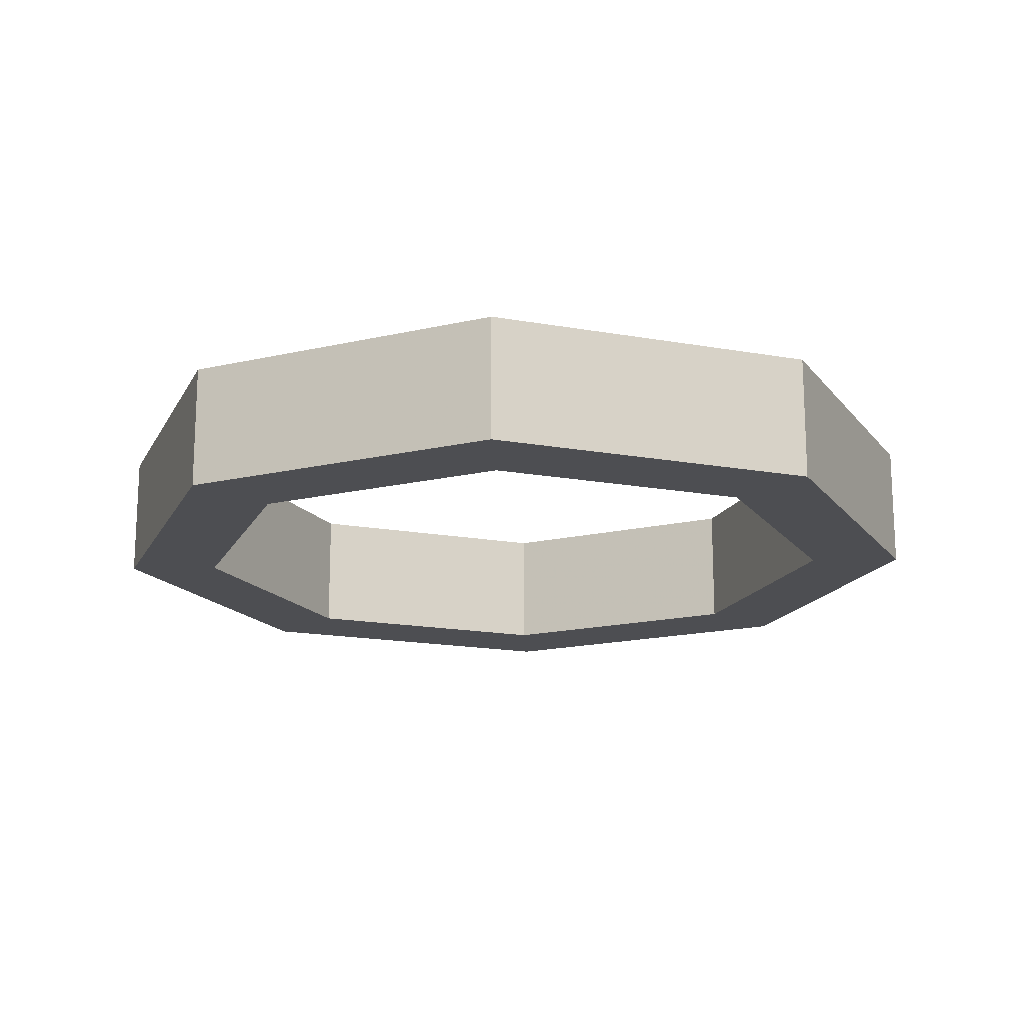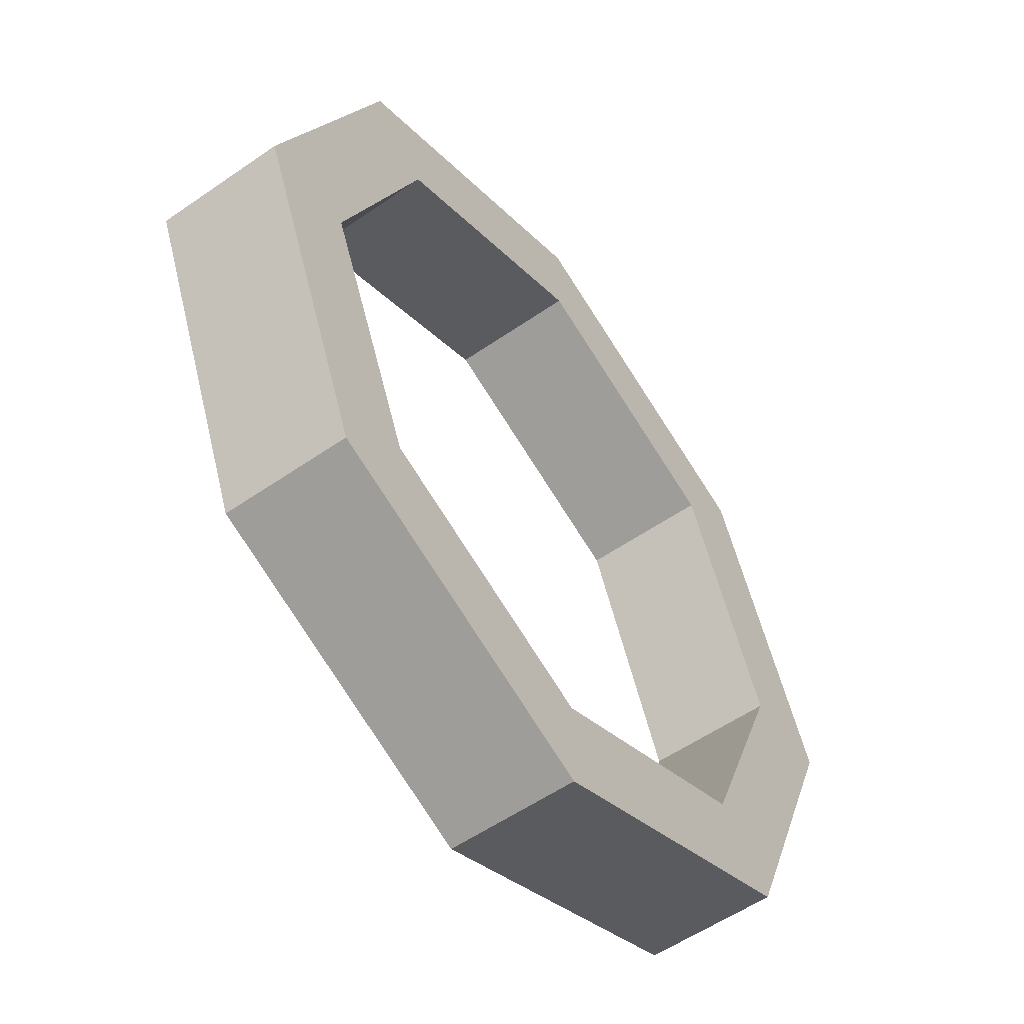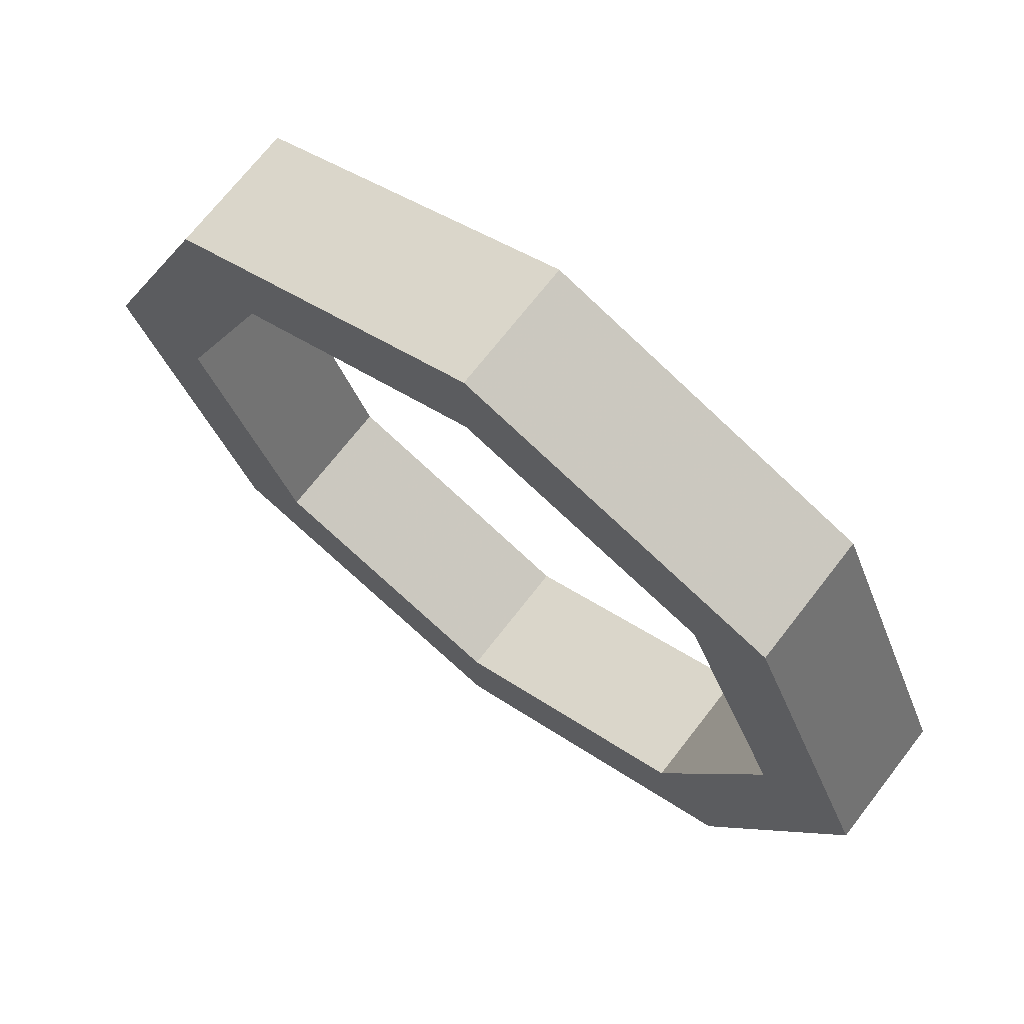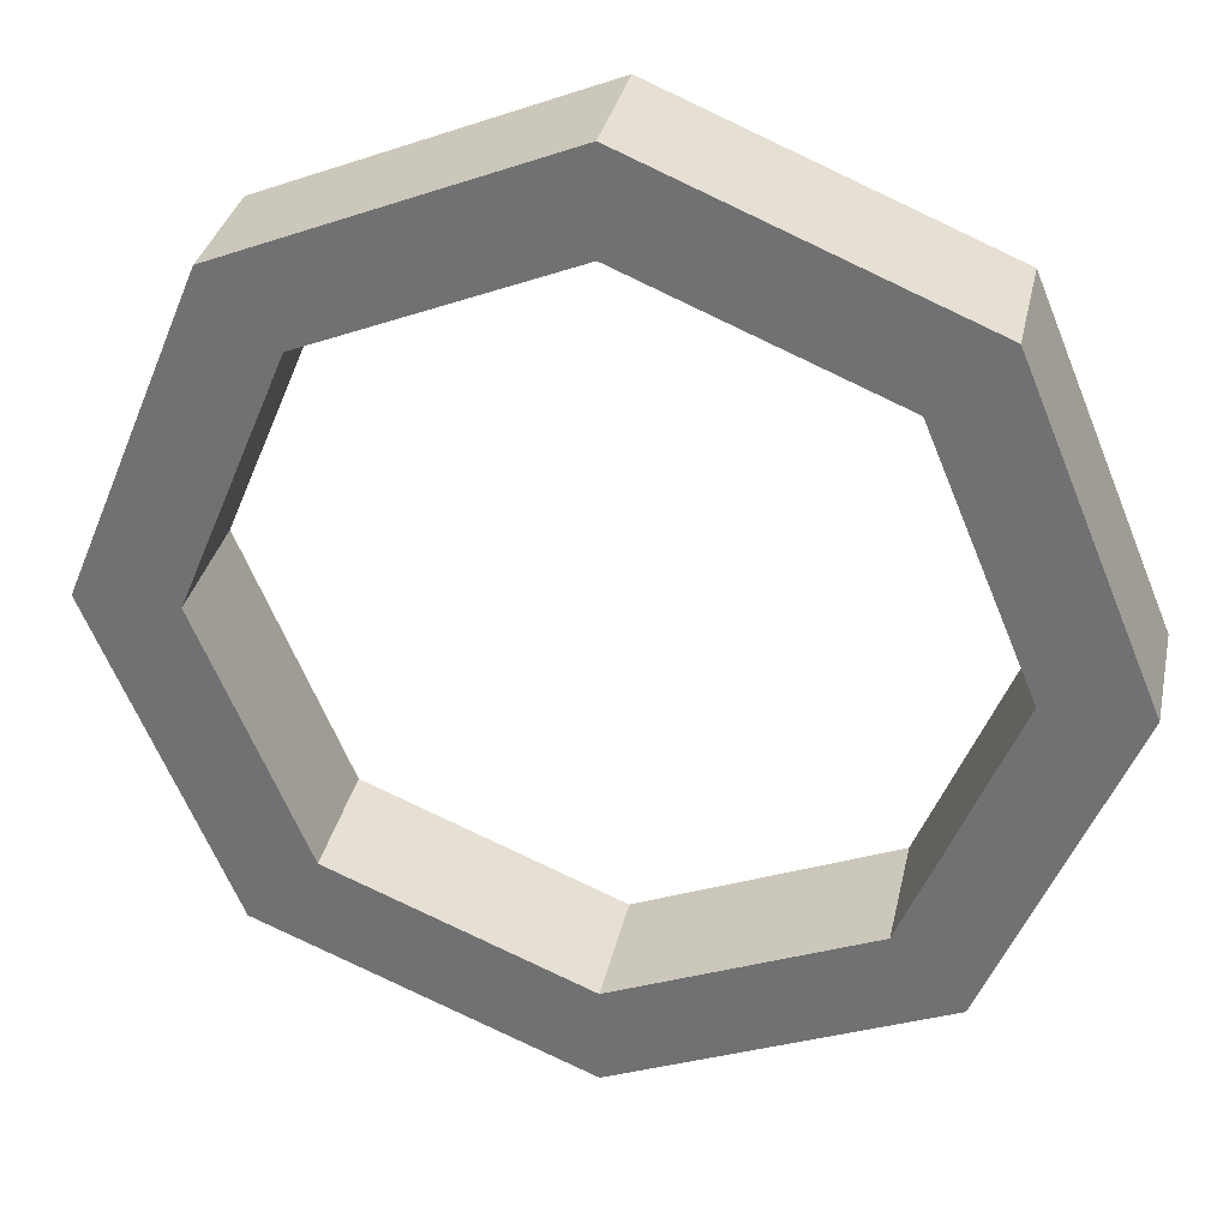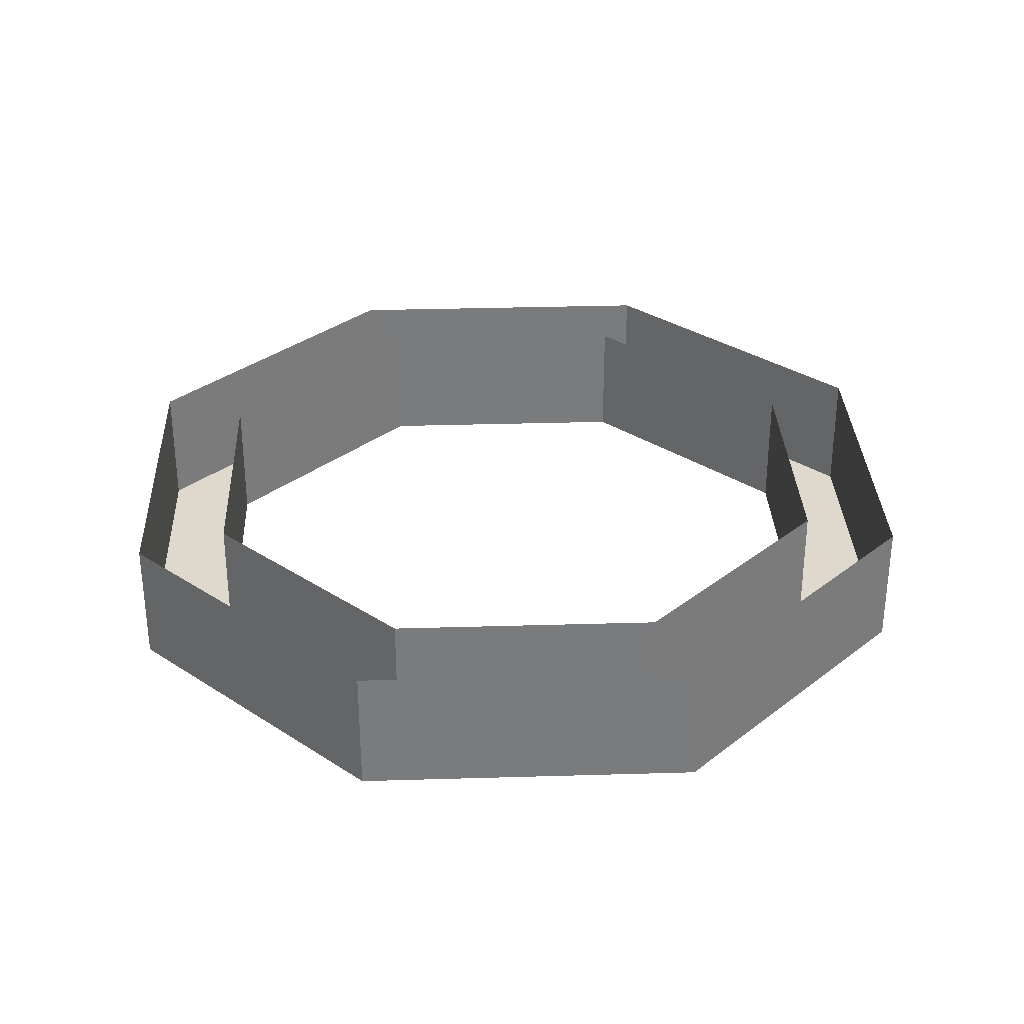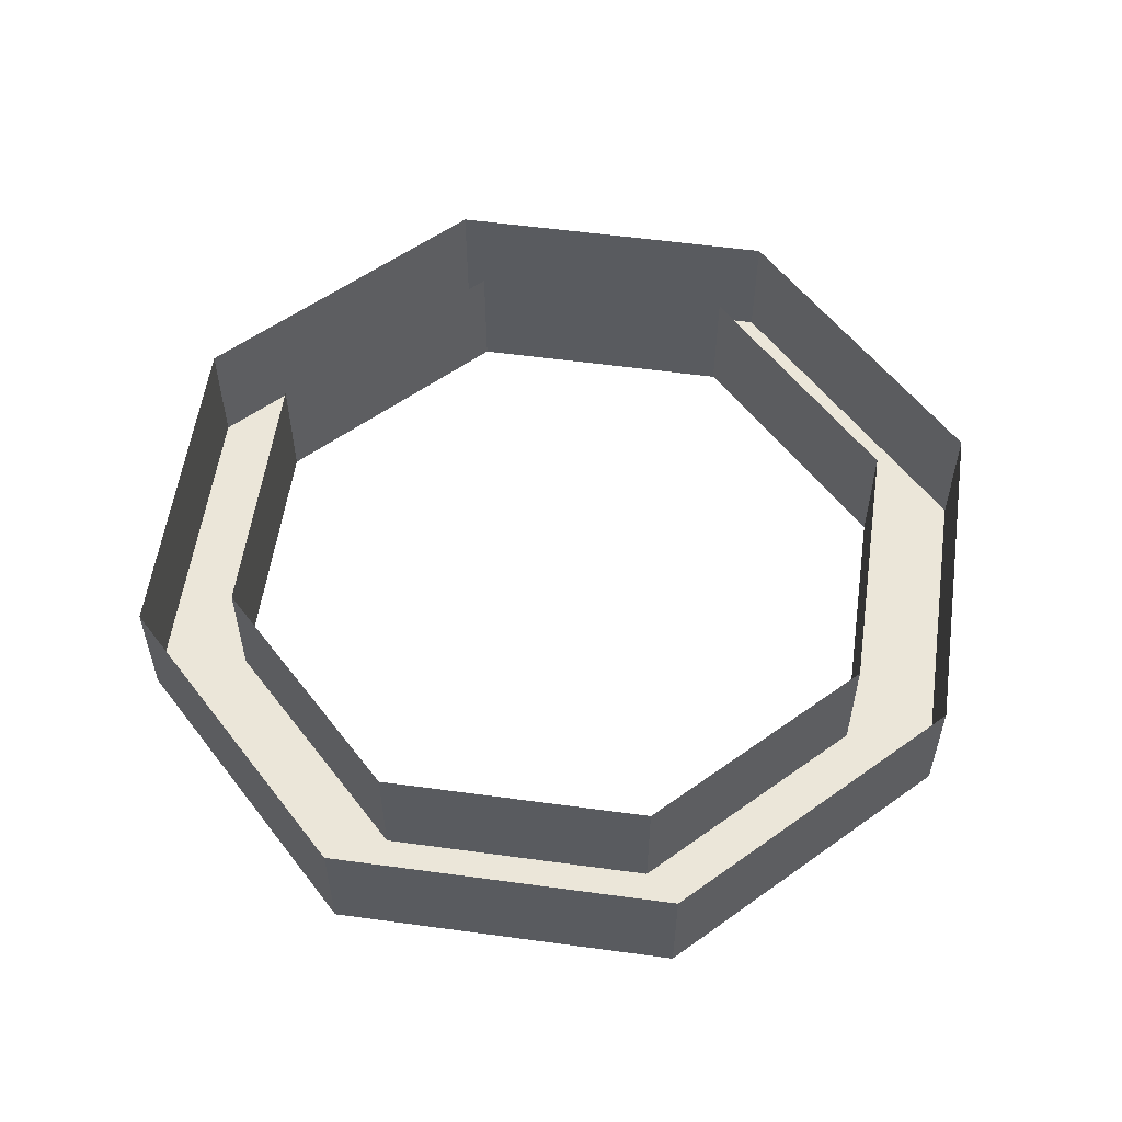
<metadata>
{"format":"obj","ext":"obj","renderer":"f3d","projection":"perspective","resolution":1024,"background":"white","views":[{"elev":-17.1,"azim":47.6,"up":"+Y"},{"elev":-55.3,"azim":-53.8,"up":"+Z"},{"elev":70.1,"azim":37.7,"up":"+Z"},{"elev":32.7,"azim":11.9,"up":"+Z"},{"elev":31.9,"azim":-114.9,"up":"+Y"},{"elev":56.4,"azim":-104.4,"up":"+Y"}]}
</metadata>
<code>
v 0.3889 0 0.3889
v 0 0 0.55
v 0 -0.2 0.55
v 0.3889 -0.2 0.3889
v 0.55 0 0
v 0.3889 0 0.3889
v 0.3889 -0.2 0.3889
v 0.55 -0.2 0
v 0.3889 0 -0.3889
v 0.55 0 0
v 0.55 -0.2 0
v 0.3889 -0.2 -0.3889
v 0 0 -0.55
v 0.3889 0 -0.3889
v 0.3889 -0.2 -0.3889
v 0 -0.2 -0.55
v -0.3889 0 -0.3889
v 0 0 -0.55
v 0 -0.2 -0.55
v -0.3889 -0.2 -0.3889
v -0.55 0 0
v -0.3889 0 -0.3889
v -0.3889 -0.2 -0.3889
v -0.55 -0.2 0
v -0.3889 0 0.3889
v -0.55 0 0
v -0.55 -0.2 0
v -0.3889 -0.2 0.3889
v 0 0 0.55
v -0.3889 0 0.3889
v -0.3889 -0.2 0.3889
v 0 -0.2 0.55
v 0.495 0 0.495
v 0 0 0.7
v 0 -0.2 0.7
v 0.495 -0.2 0.495
v 0.7 0 0
v 0.495 0 0.495
v 0.495 -0.2 0.495
v 0.7 -0.2 0
v 0.495 0 -0.495
v 0.7 0 0
v 0.7 -0.2 0
v 0.495 -0.2 -0.495
v 0 0 -0.7
v 0.495 0 -0.495
v 0.495 -0.2 -0.495
v 0 -0.2 -0.7
v -0.495 0 -0.495
v 0 0 -0.7
v 0 -0.2 -0.7
v -0.495 -0.2 -0.495
v -0.7 0 0
v -0.495 0 -0.495
v -0.495 -0.2 -0.495
v -0.7 -0.2 0
v -0.495 0 0.495
v -0.7 0 0
v -0.7 -0.2 0
v -0.495 -0.2 0.495
v 0 0 0.7
v -0.495 0 0.495
v -0.495 -0.2 0.495
v 0 -0.2 0.7
v 0 -0.2 0.6
v 0.4243 -0.2 0.4243
v 0.3889 -0.2 0.3889
v 0 -0.2 0.55
v 0.4243 -0.2 0.4243
v 0.6 -0.2 0
v 0.55 -0.2 0
v 0.3889 -0.2 0.3889
v 0.6 -0.2 0
v 0.4243 -0.2 -0.4243
v 0.3889 -0.2 -0.3889
v 0.55 -0.2 0
v 0.4243 -0.2 -0.4243
v 0 -0.2 -0.6
v 0 -0.2 -0.55
v 0.3889 -0.2 -0.3889
v 0 -0.2 -0.6
v -0.4243 -0.2 -0.4243
v -0.3889 -0.2 -0.3889
v 0 -0.2 -0.55
v -0.4243 -0.2 -0.4243
v -0.6 -0.2 0
v -0.55 -0.2 0
v -0.3889 -0.2 -0.3889
v -0.6 -0.2 0
v -0.4243 -0.2 0.4243
v -0.3889 -0.2 0.3889
v -0.55 -0.2 0
v -0.4243 -0.2 0.4243
v 0 -0.2 0.6
v 0 -0.2 0.55
v -0.3889 -0.2 0.3889
v 0 -0.2 0.7
v 0.495 -0.2 0.495
v 0.4243 -0.2 0.4243
v 0 -0.2 0.6
v 0.495 -0.2 0.495
v 0.7 -0.2 0
v 0.6 -0.2 0
v 0.4243 -0.2 0.4243
v 0.7 -0.2 0
v 0.495 -0.2 -0.495
v 0.4243 -0.2 -0.4243
v 0.6 -0.2 0
v 0.495 -0.2 -0.495
v 0 -0.2 -0.7
v 0 -0.2 -0.6
v 0.4243 -0.2 -0.4243
v 0 -0.2 -0.7
v -0.495 -0.2 -0.495
v -0.4243 -0.2 -0.4243
v 0 -0.2 -0.6
v -0.495 -0.2 -0.495
v -0.7 -0.2 0
v -0.6 -0.2 0
v -0.4243 -0.2 -0.4243
v -0.7 -0.2 0
v -0.495 -0.2 0.495
v -0.4243 -0.2 0.4243
v -0.6 -0.2 0
v -0.495 -0.2 0.495
v 0 -0.2 0.7
v 0 -0.2 0.6
v -0.4243 -0.2 0.4243
g mesh23572
f 1 3 2
f 3 1 4
f 5 7 6
f 7 5 8
f 9 11 10
f 11 9 12
f 13 15 14
f 15 13 16
f 17 19 18
f 19 17 20
f 21 23 22
f 23 21 24
f 25 27 26
f 27 25 28
f 29 31 30
f 31 29 32
g mesh23578
f 33 34 35
f 35 36 33
f 37 38 39
f 39 40 37
f 41 42 43
f 43 44 41
f 45 46 47
f 47 48 45
f 49 50 51
f 51 52 49
f 53 54 55
f 55 56 53
f 57 58 59
f 59 60 57
f 61 62 63
f 63 64 61
g mesh23582
f 65 67 66
f 67 65 68
f 69 71 70
f 71 69 72
f 73 75 74
f 75 73 76
f 77 79 78
f 79 77 80
f 81 83 82
f 83 81 84
f 85 87 86
f 87 85 88
f 89 91 90
f 91 89 92
f 93 95 94
f 95 93 96
g mesh23584
f 97 99 98
f 99 97 100
f 101 103 102
f 103 101 104
f 105 107 106
f 107 105 108
f 109 111 110
f 111 109 112
f 113 115 114
f 115 113 116
f 117 119 118
f 119 117 120
f 121 123 122
f 123 121 124
f 125 127 126
f 127 125 128

</code>
